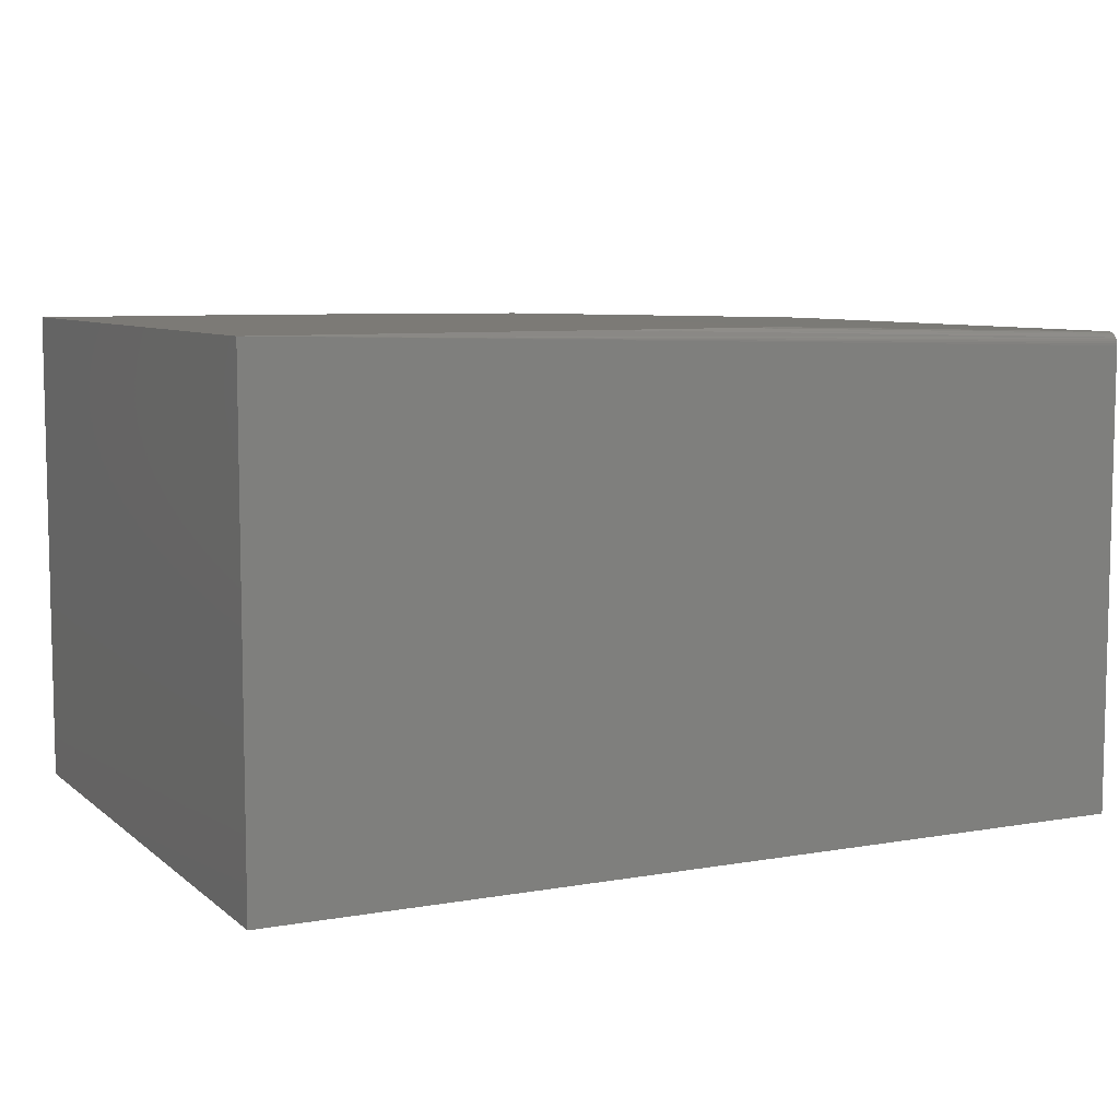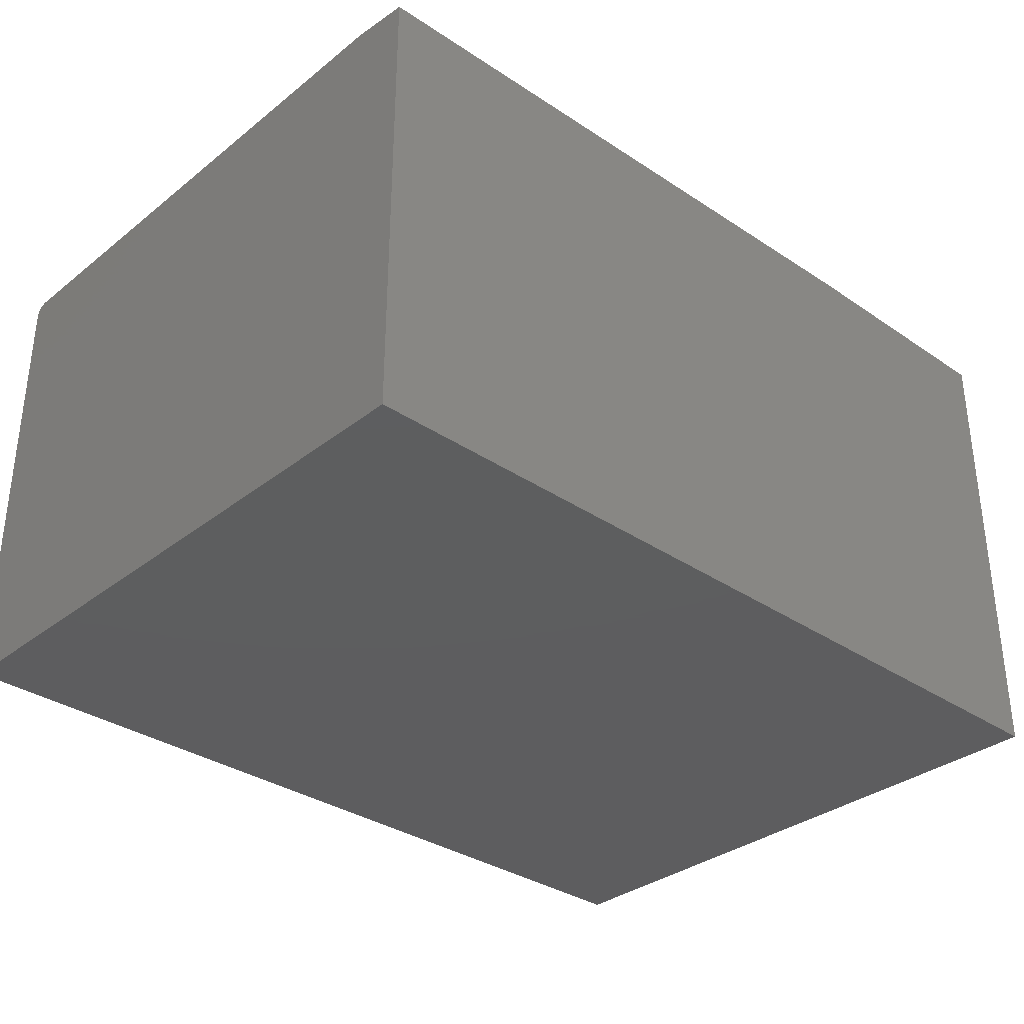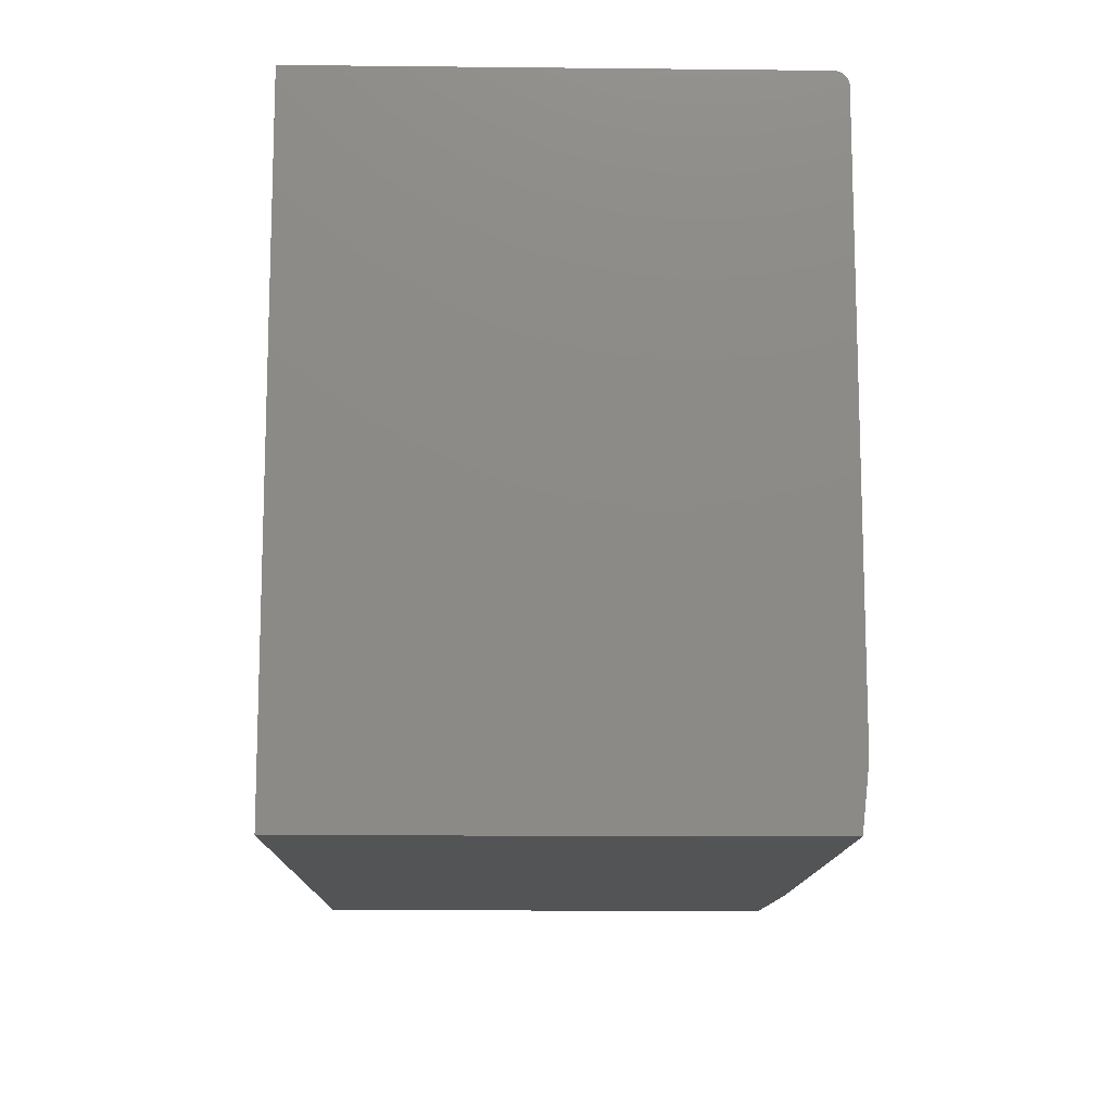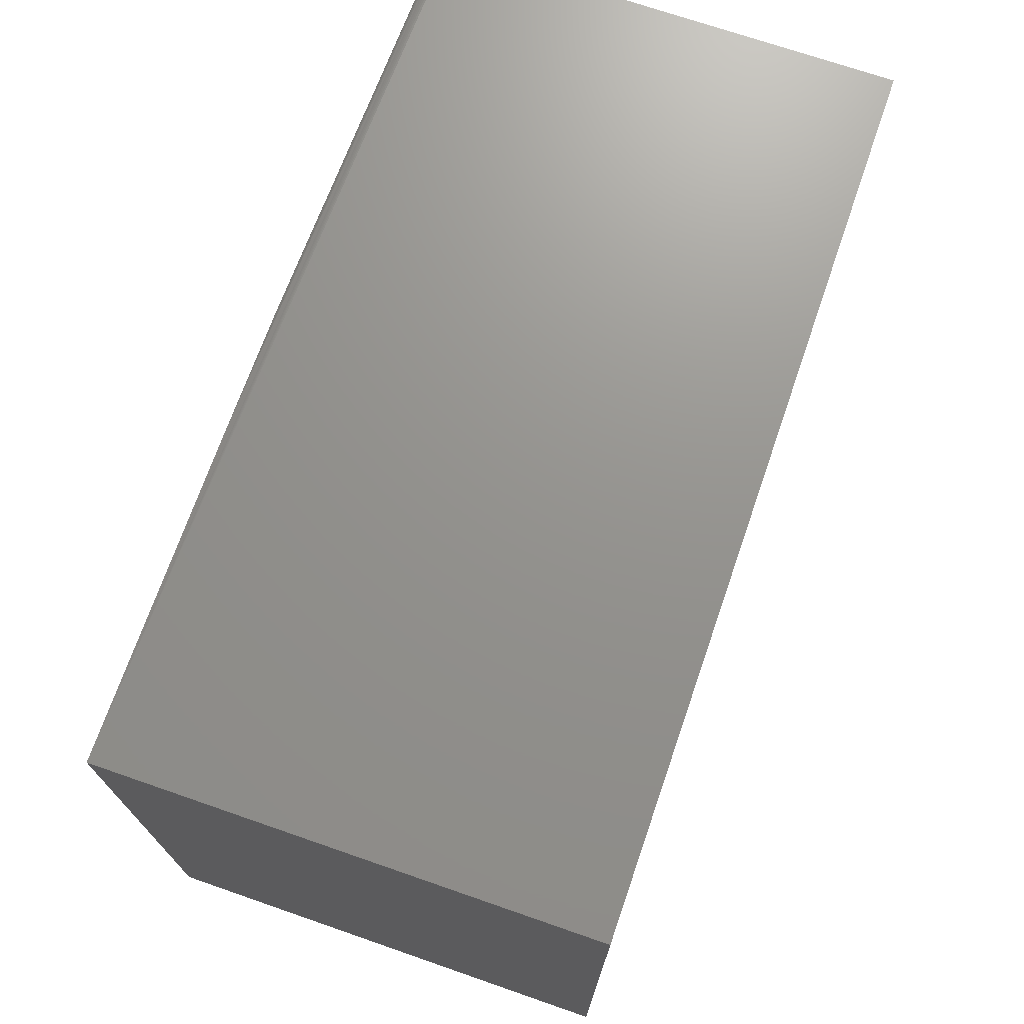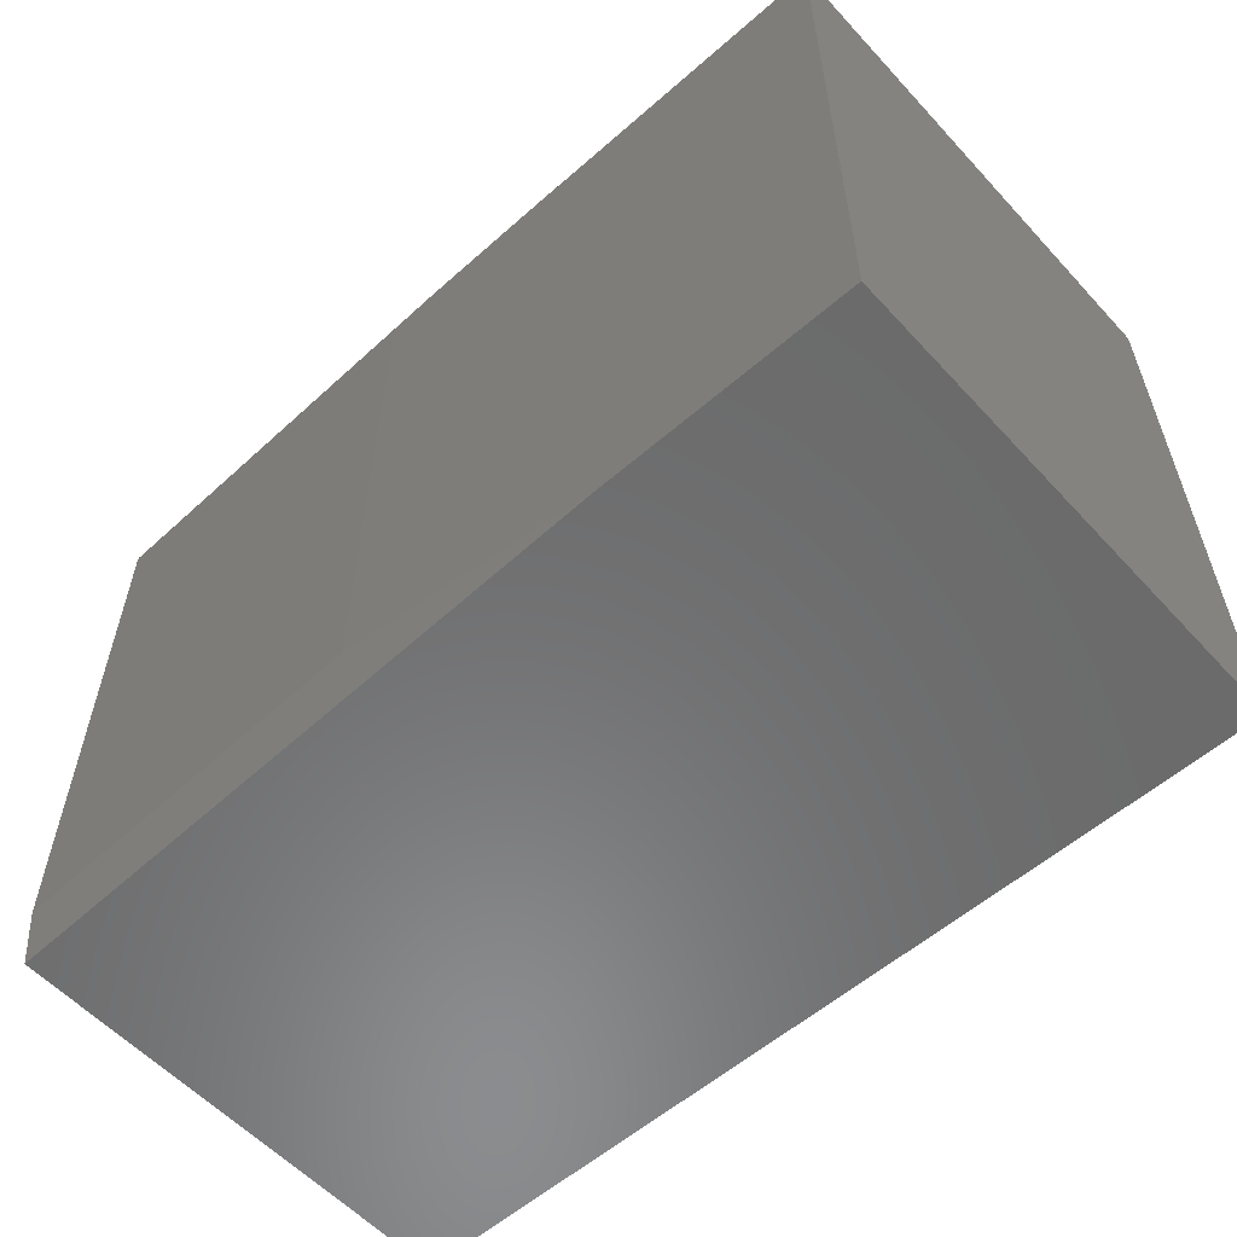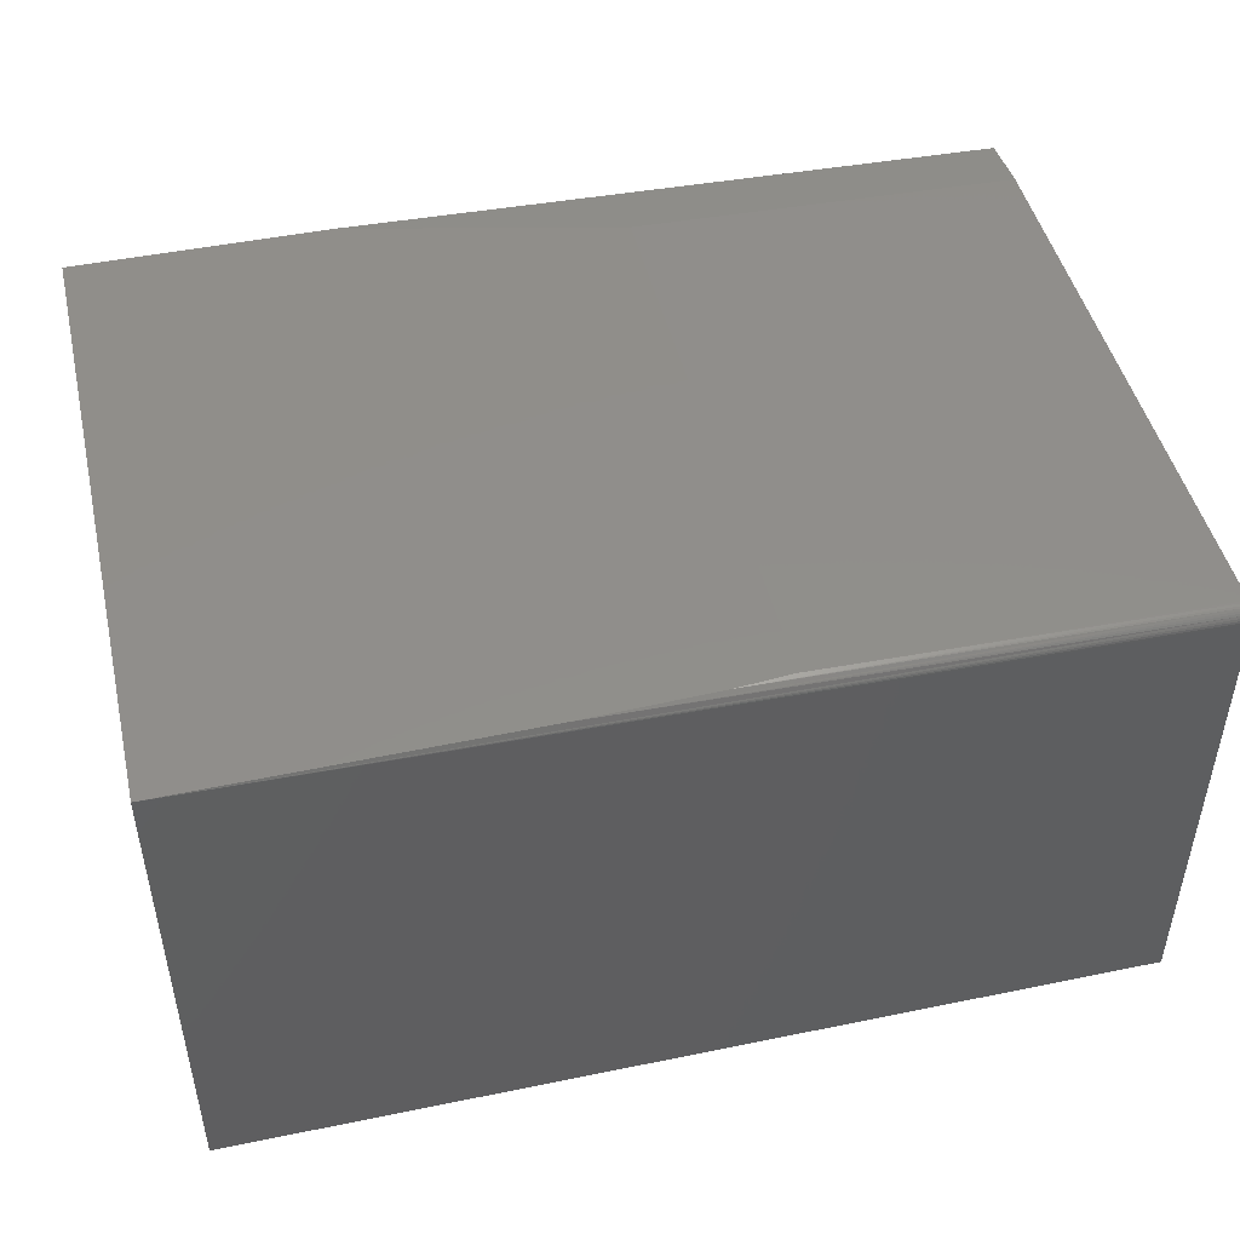
<metadata>
{"format":"stl","ext":"stl","renderer":"f3d","projection":"perspective","resolution":1024,"background":"white","views":[{"elev":7.6,"azim":153.6,"up":"+Z"},{"elev":-33.2,"azim":-43.0,"up":"+Z"},{"elev":-12.3,"azim":-91.4,"up":"+Y"},{"elev":71.4,"azim":109.1,"up":"+Y"},{"elev":-57.4,"azim":42.1,"up":"+Y"},{"elev":47.0,"azim":166.9,"up":"+Z"}]}
</metadata>
<code>
# stl→obj: 26 verts, 48 faces
v -0.4453 -0.0001932 0.2129
v -0.4453 -0.00301 0.2197
v -0.4453 -0.0007703 0.2153
v -0.4453 -0.001717 0.2176
v -0.4453 -0.75 -0.3359
v -0.4453 -0.75 0.2183
v -0.4453 -0.6797 0.2261
v -0.4453 -0.01562 0.2261
v -0.4453 -0.01329 0.2259
v -0.4453 -0.01089 0.2253
v -0.4453 -0.008605 0.2244
v -0.4453 0 -0.3359
v -0.4453 3.033e-17 0.2104
v -0.4453 -0.006497 0.2231
v -0.4453 -0.004616 0.2215
v -0.004523 -0.01562 0.2371
v -0.004523 -0.6797 0.2371
v 0.3081 -0.75 0.2371
v 0.6016 -0.75 0.2371
v 0.6016 8.992e-17 0.2371
v 0.2126 -0.003788 0.2371
v 0.06087 -0.008668 0.2371
v -0.001373 -0.01406 0.2371
v -0.002989 -0.01473 0.2371
v 0.6016 -0.75 -0.3359
v 0.6016 5.811e-17 -0.3359
f 1 2 3
f 3 2 4
f 5 6 7
f 5 7 8
f 5 8 9
f 5 9 10
f 5 10 11
f 5 11 12
f 13 12 11
f 13 11 14
f 13 14 15
f 13 15 2
f 13 2 1
f 16 8 17
f 17 8 7
f 18 16 17
f 19 20 21
f 19 21 22
f 19 22 23
f 19 23 24
f 19 24 16
f 19 16 18
f 5 25 6
f 6 25 19
f 6 19 18
f 6 18 7
f 7 18 17
f 12 13 26
f 26 13 20
f 26 20 25
f 25 20 19
f 8 23 9
f 8 16 23
f 2 15 21
f 21 15 14
f 21 14 11
f 21 11 22
f 22 11 10
f 22 10 9
f 22 9 23
f 16 24 23
f 20 13 1
f 20 1 3
f 20 3 4
f 20 4 2
f 20 2 21
f 5 12 25
f 25 12 26

</code>
